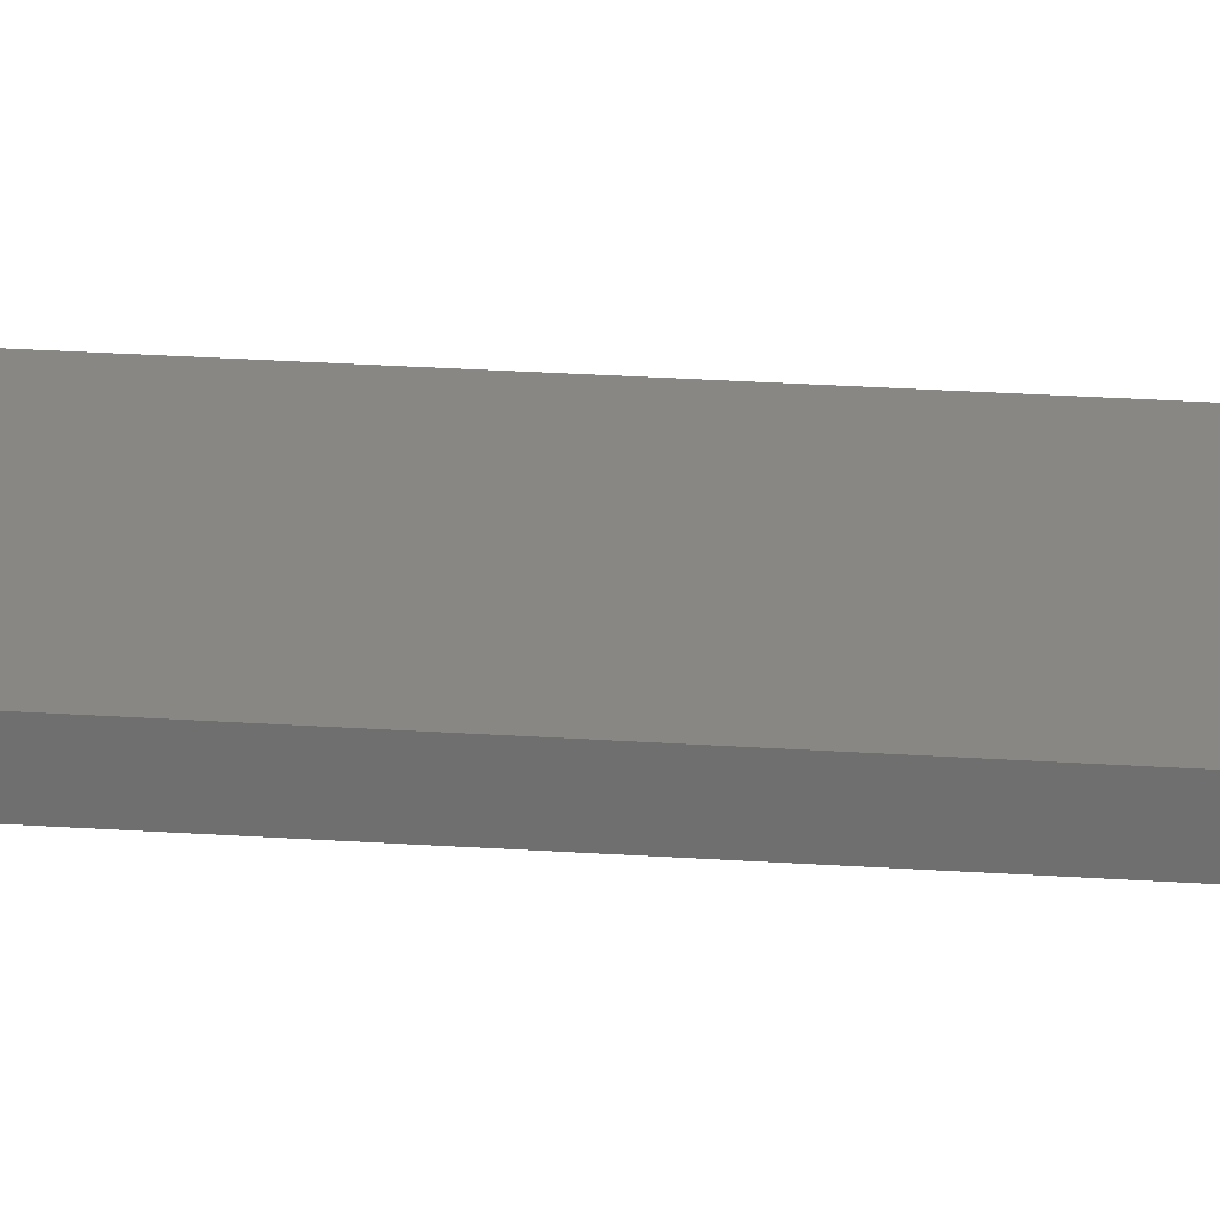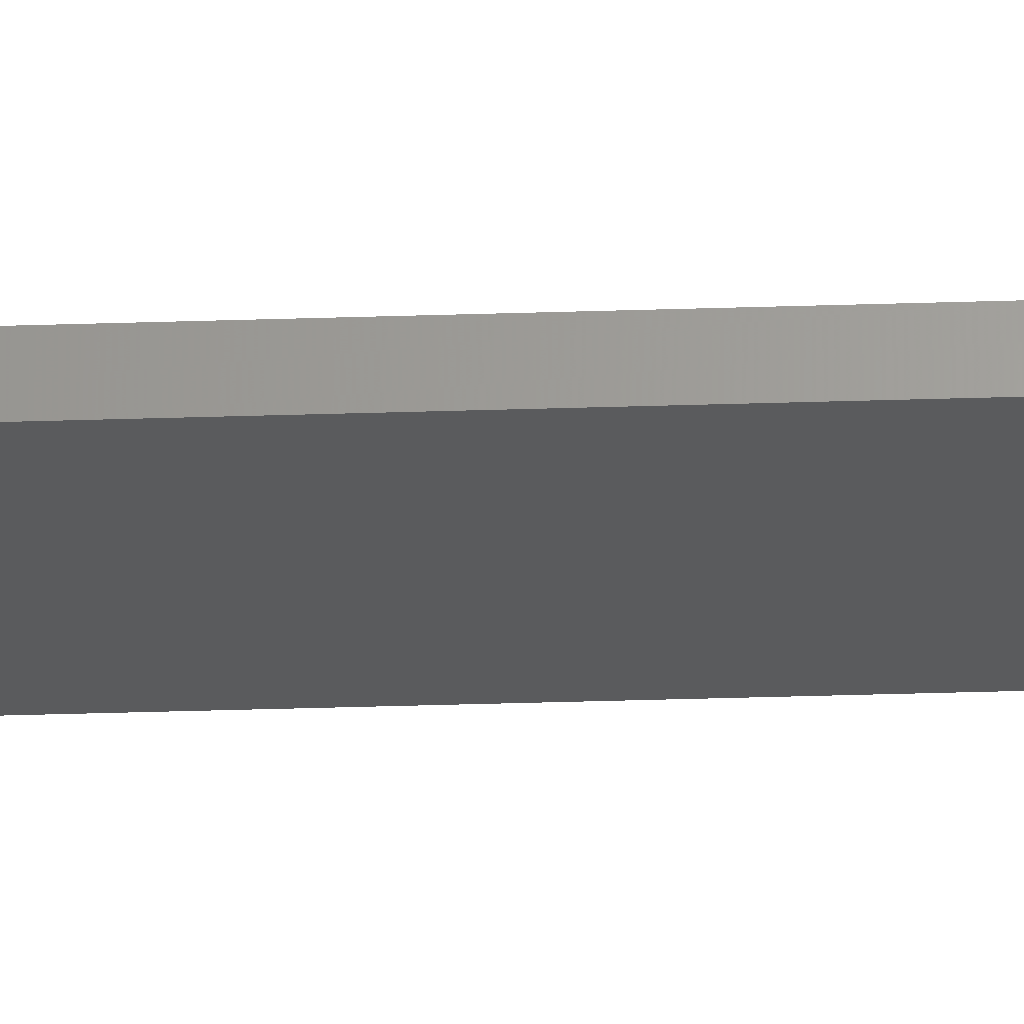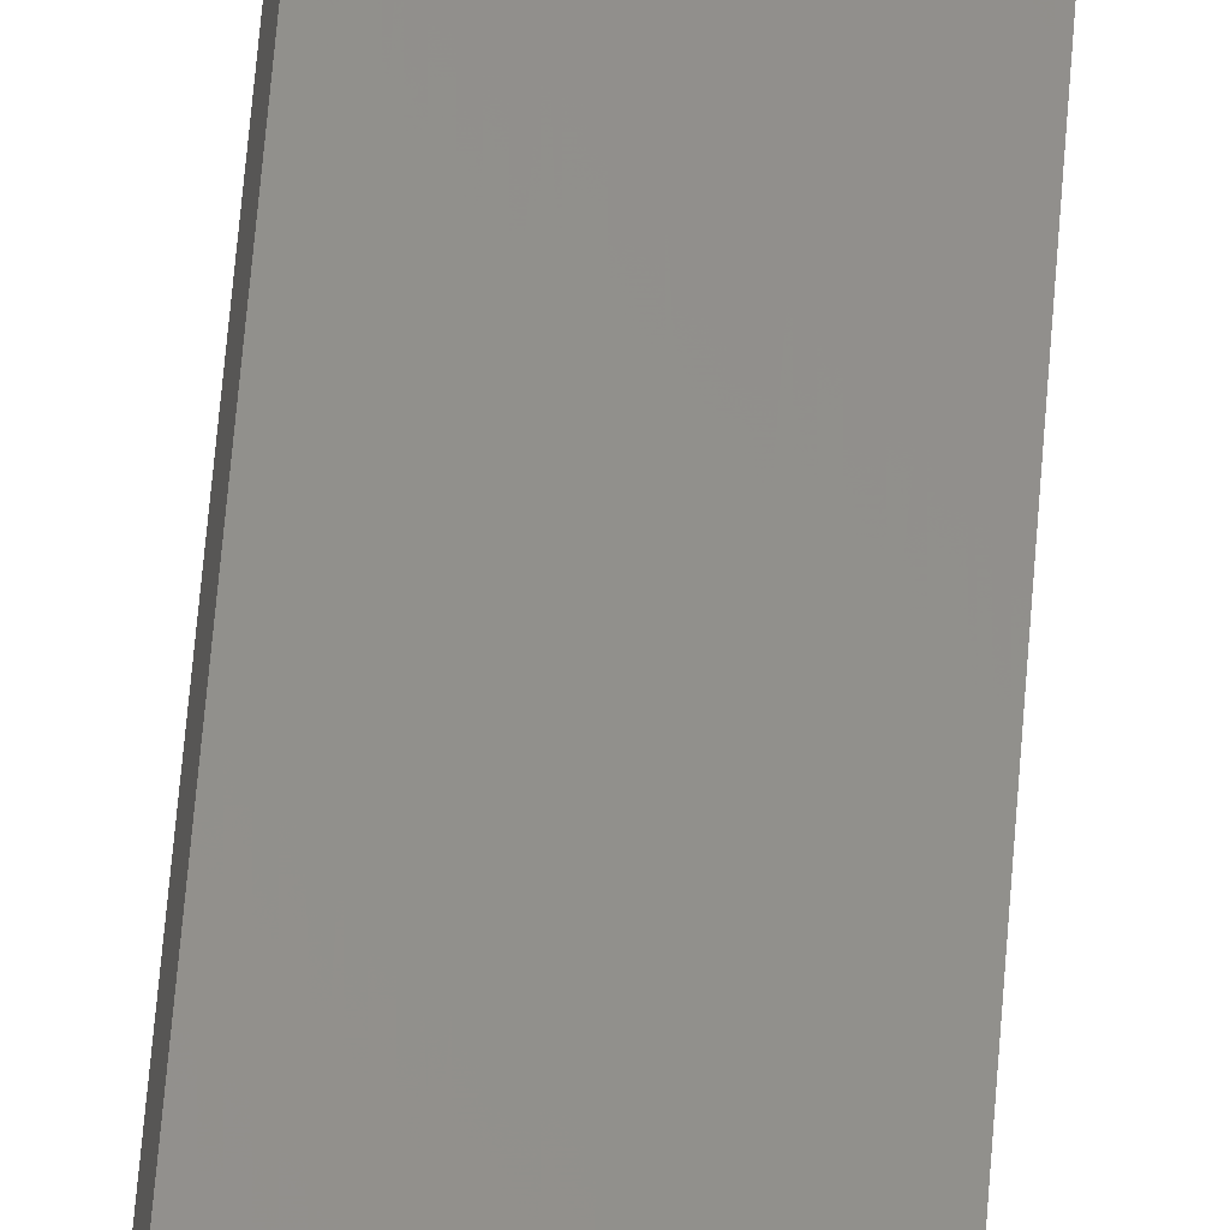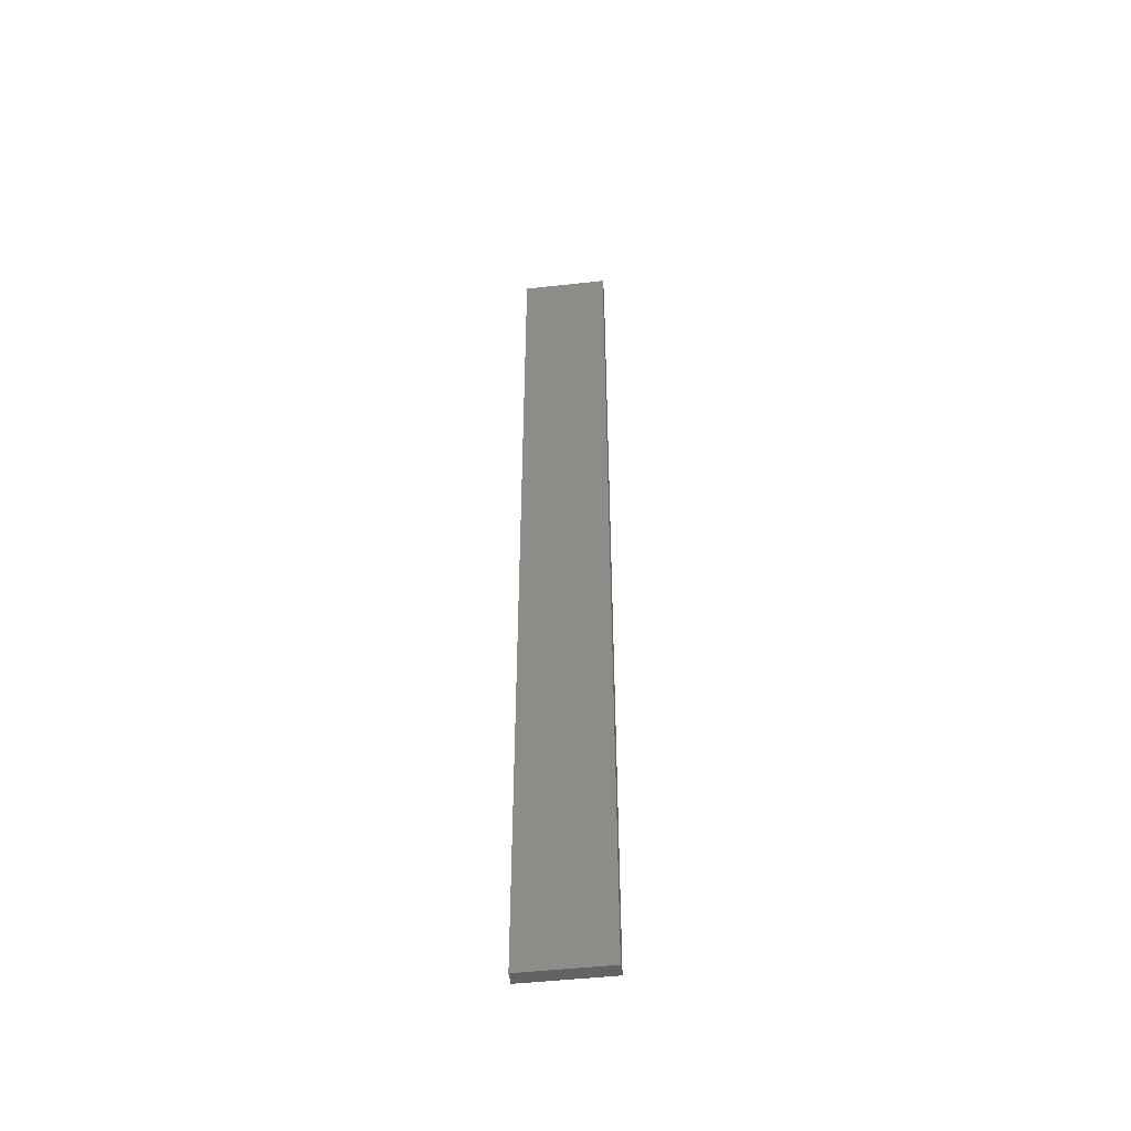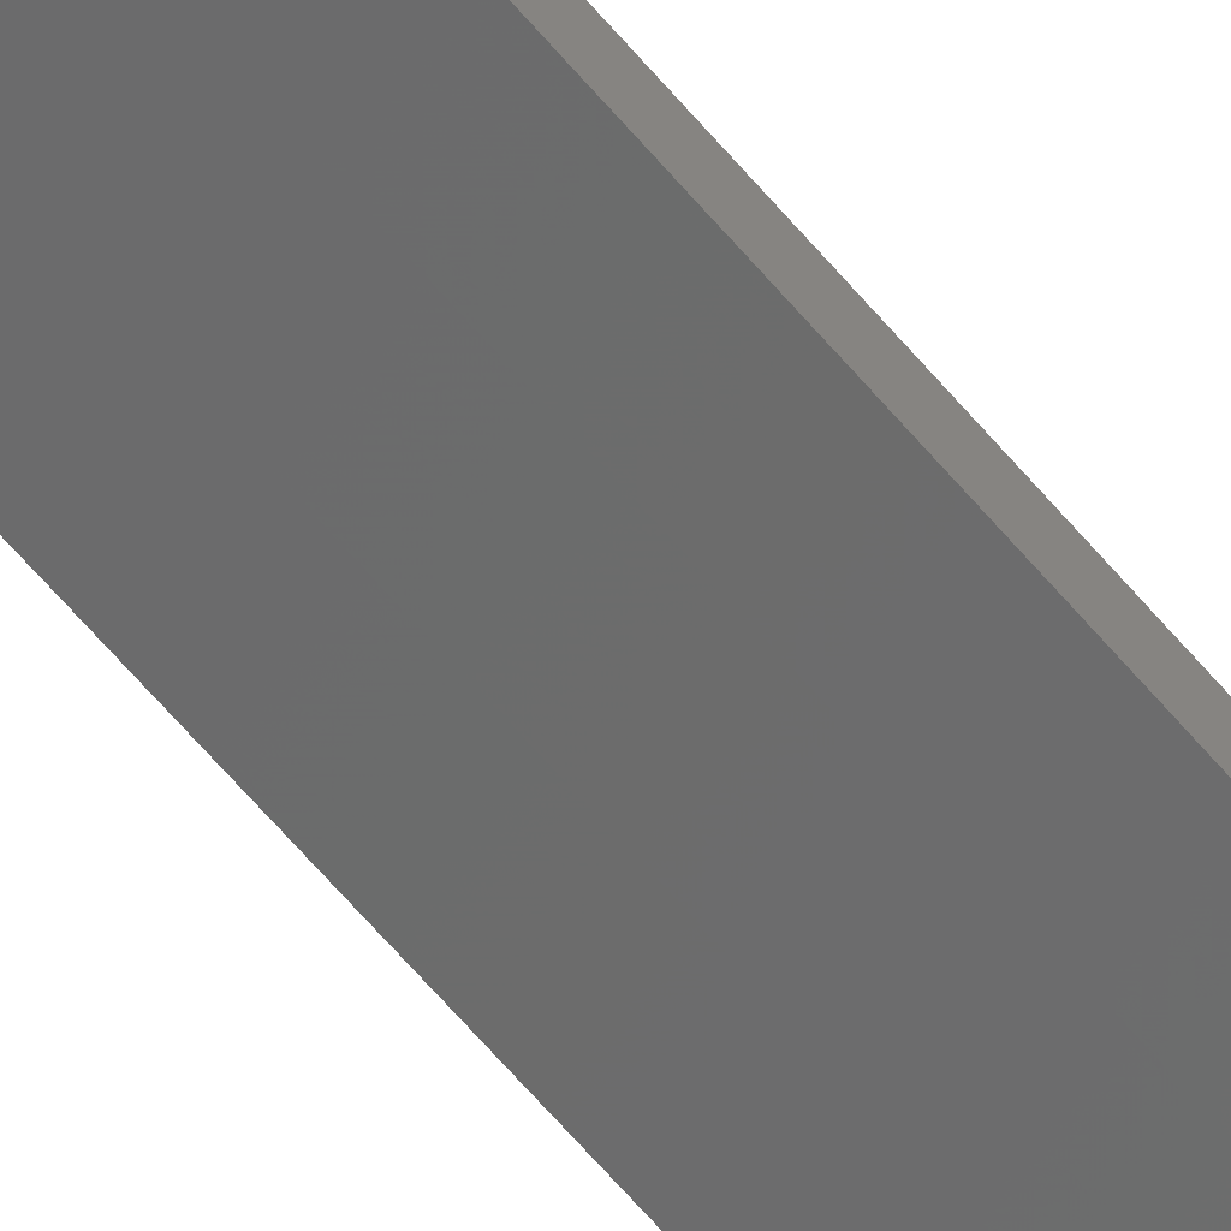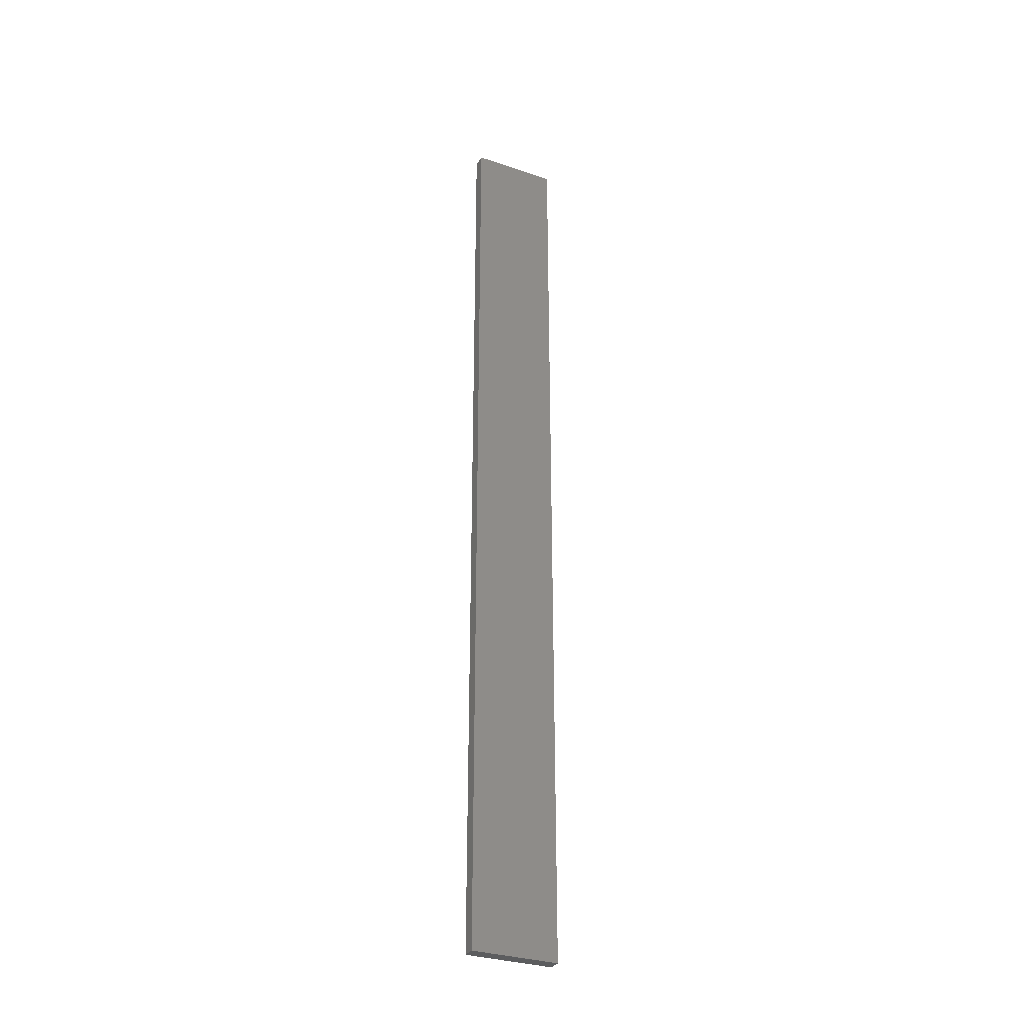
<metadata>
{"format":"stl","ext":"stl","renderer":"f3d","projection":"perspective","resolution":1024,"background":"white","views":[{"elev":14.4,"azim":-79.3,"up":"+Y"},{"elev":-37.7,"azim":-87.7,"up":"+Y"},{"elev":55.1,"azim":-175.8,"up":"+Y"},{"elev":-49.0,"azim":-160.9,"up":"+Z"},{"elev":-67.4,"azim":-139.1,"up":"+Y"},{"elev":-31.8,"azim":166.8,"up":"+Z"}]}
</metadata>
<code>
# stl→obj: 16 verts, 28 faces
v 19.26 -2.355 -55.73
v 19.15 -2.377 -55.73
v 19.15 -2.377 -59.32
v 19.26 -2.355 -59.32
v 19.37 -2.332 -55.73
v 19.37 -2.332 -59.32
v 19.47 -2.309 -59.32
v 19.47 -2.309 -55.73
v 19.46 -2.26 -55.73
v 19.46 -2.26 -59.32
v 19.14 -2.328 -59.32
v 19.14 -2.328 -55.73
v 19.25 -2.306 -59.32
v 19.25 -2.306 -55.73
v 19.36 -2.283 -55.73
v 19.36 -2.283 -59.32
f 1 2 3
f 1 3 4
f 5 4 6
f 5 6 7
f 5 1 4
f 8 5 7
f 9 8 7
f 9 7 10
f 11 12 13
f 12 14 13
f 13 15 16
f 14 15 13
f 16 9 10
f 15 9 16
f 12 11 3
f 2 12 3
f 9 15 8
f 15 5 8
f 14 1 15
f 15 1 5
f 12 2 14
f 14 2 1
f 16 10 7
f 6 16 7
f 4 13 16
f 4 16 6
f 3 11 13
f 3 13 4

</code>
